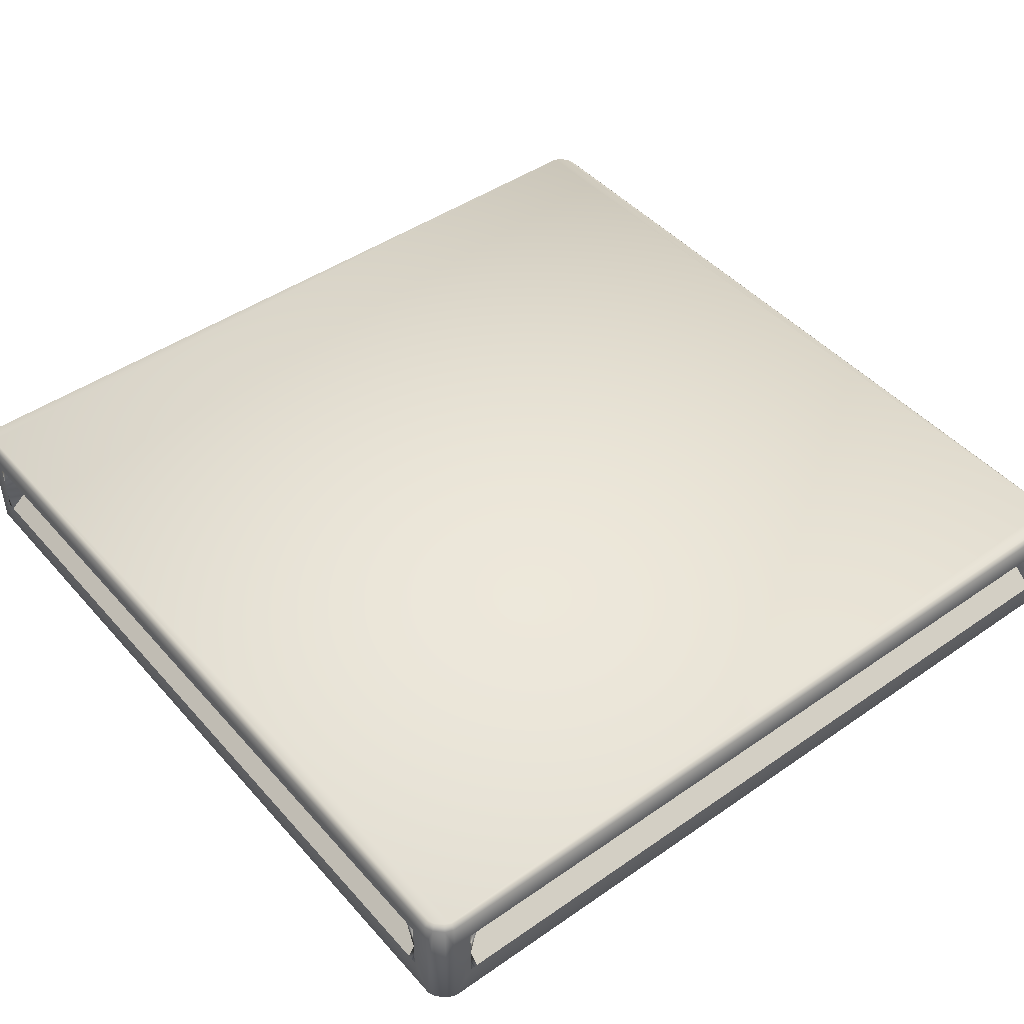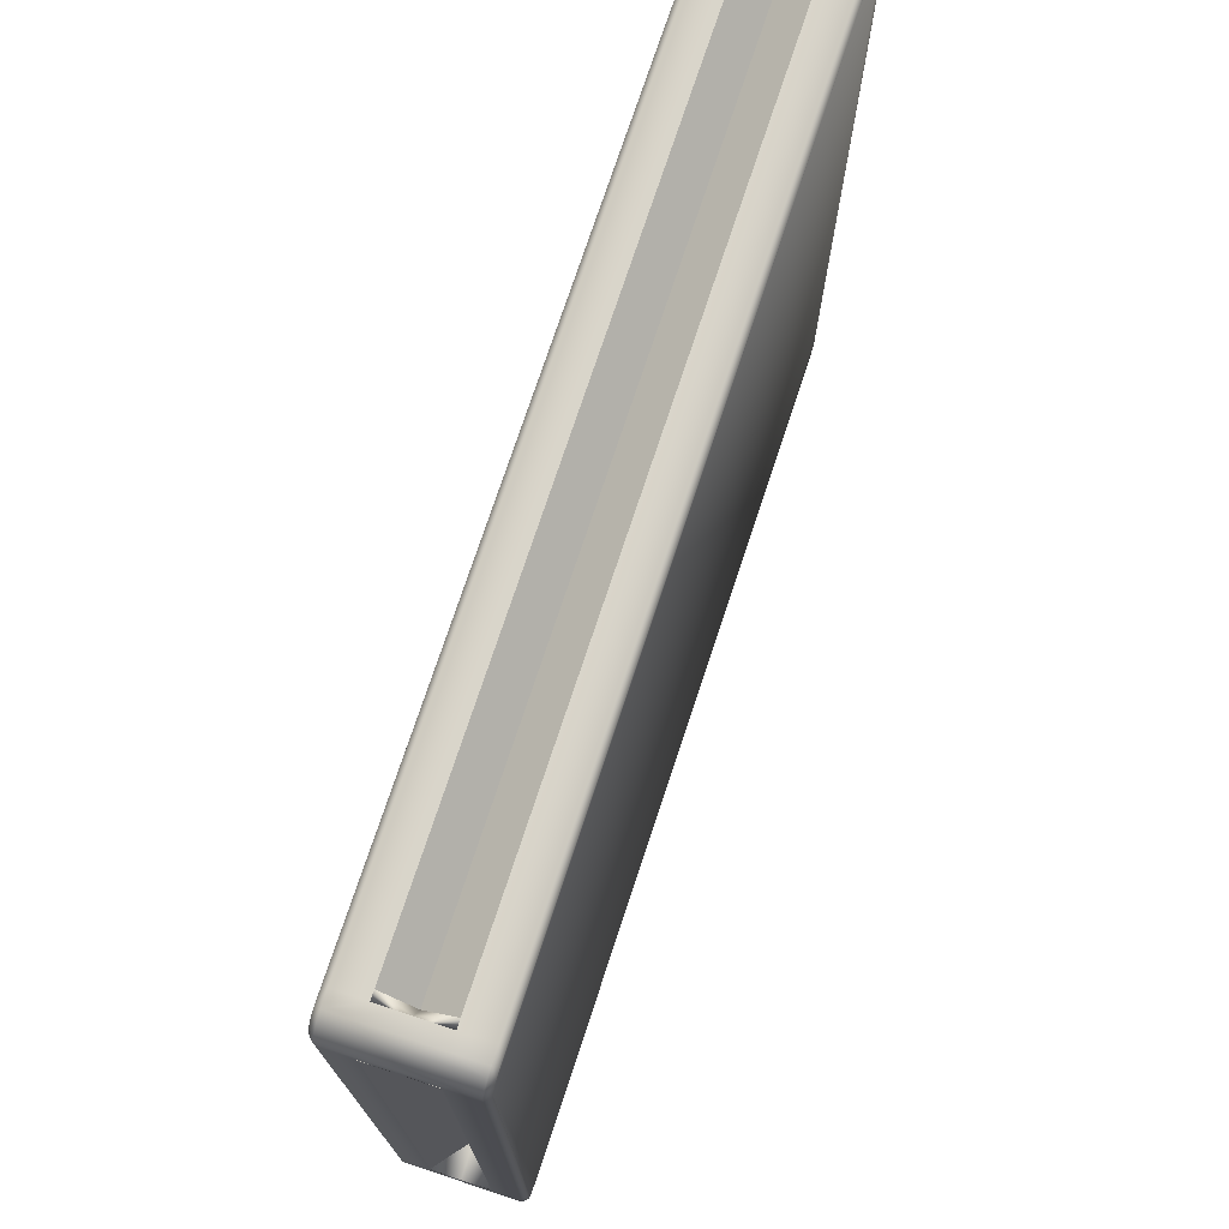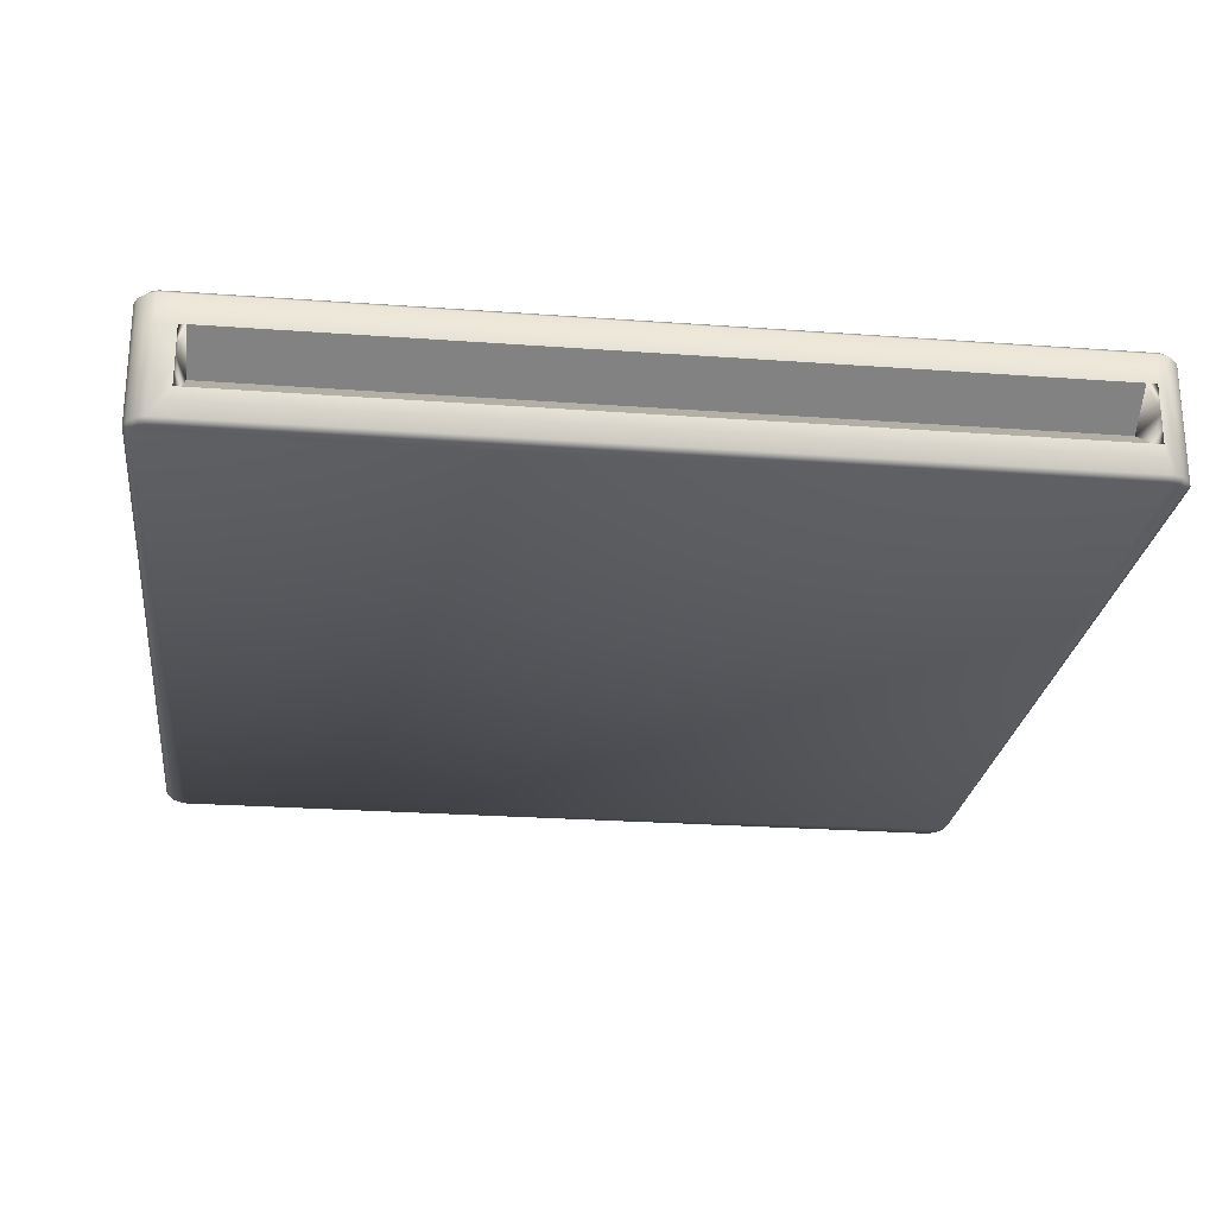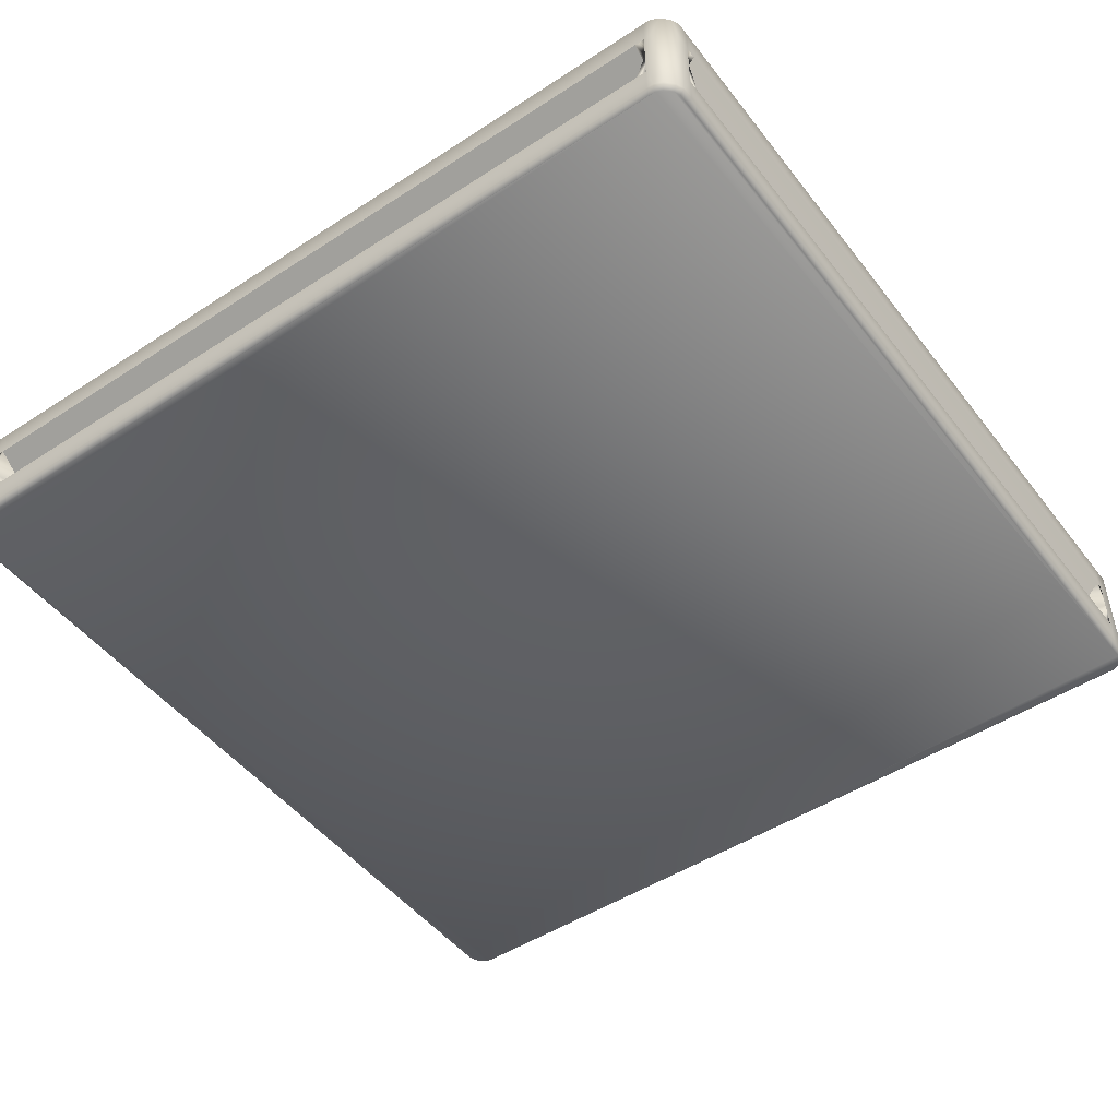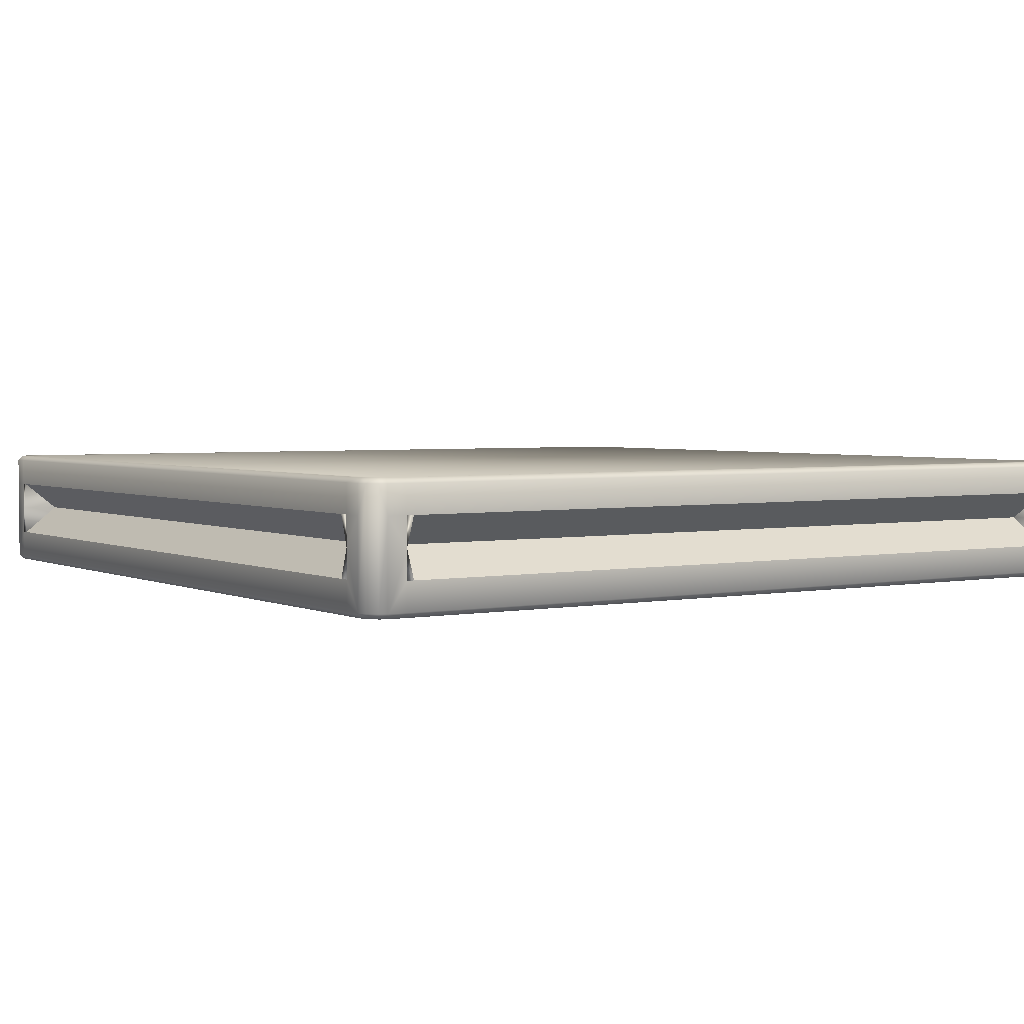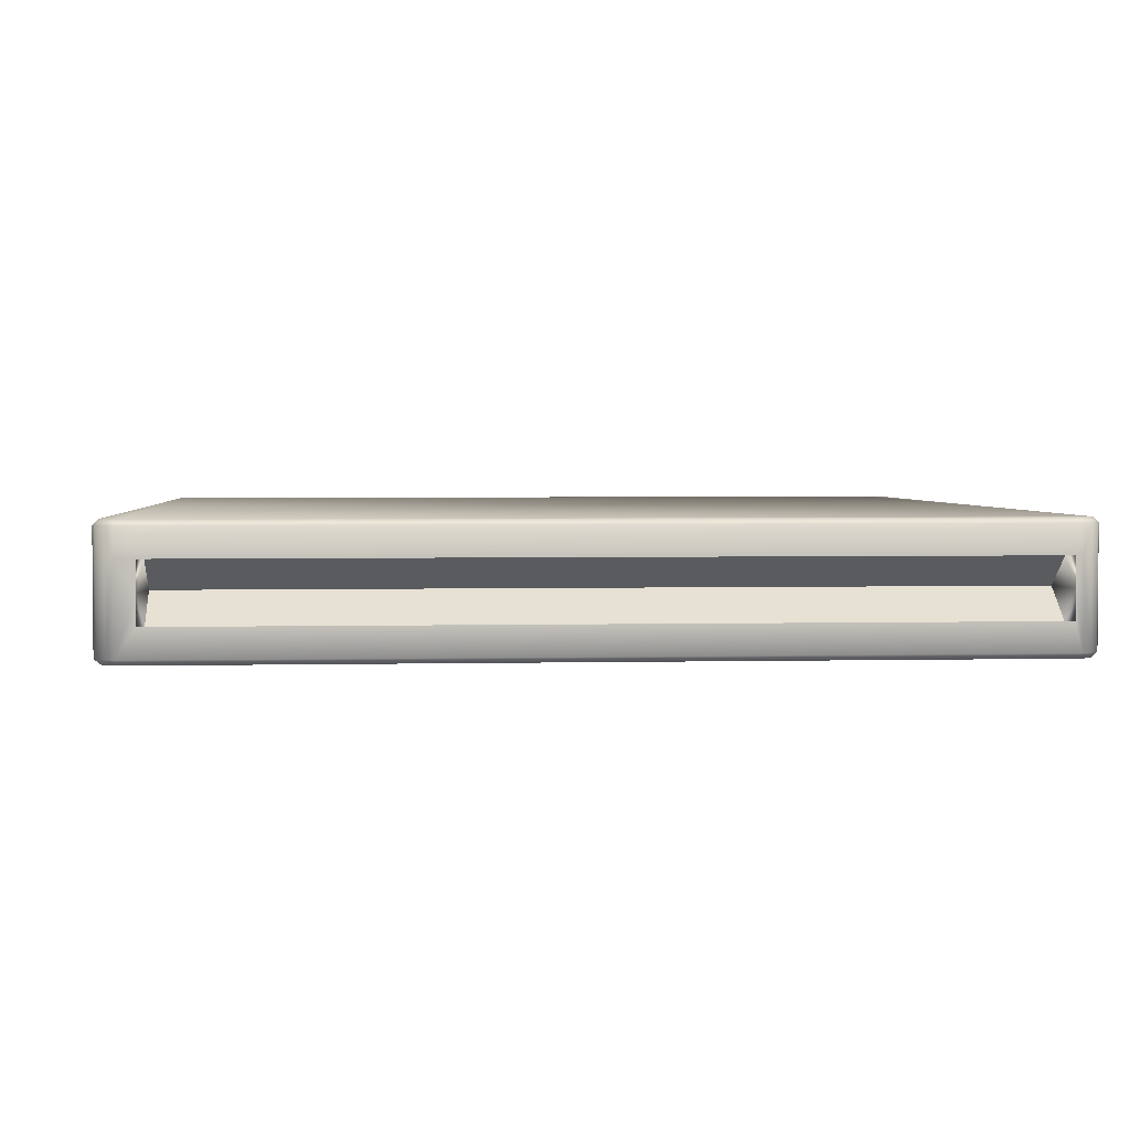
<metadata>
{"format":"obj","ext":"obj","renderer":"f3d","projection":"perspective","resolution":1024,"background":"white","views":[{"elev":45.6,"azim":141.4,"up":"+Y"},{"elev":74.5,"azim":108.3,"up":"+Z"},{"elev":-24.8,"azim":173.2,"up":"+Y"},{"elev":-48.5,"azim":-144.0,"up":"+Y"},{"elev":3.1,"azim":146.5,"up":"+Y"},{"elev":2.9,"azim":175.3,"up":"+Y"}]}
</metadata>
<code>
v 706.5 687.2 -309.2
v 707.1 687.2 -308.3
v 649.1 687.2 -309.4
v 707 687.2 -251
v 707.1 687.2 -252.6
v 707.1 687.2 -251.4
v 707.1 687.2 -306.9
v 706.1 687.2 -250.4
v 706.5 687.2 -250.5
v 648.7 687.2 -250.5
v 650.4 687.2 -250.4
v 649.1 687.2 -250.4
v 705.1 687.2 -250.4
v 648 687.2 -251.4
v 648.2 687.2 -251
v 648.2 687.2 -308.7
v 648 687.2 -307.5
v 648 687.2 -308.3
v 648 687.2 -252.6
v 648.7 687.2 -309.2
v 649.5 687.2 -309.4
v 706.1 687.2 -309.4
v 704.8 687.2 -309.4
v 707 695.7 -308.7
v 706.1 695.7 -309.4
v 707.1 695.7 -251.4
v 648.7 695.7 -309.2
v 649.5 695.7 -309.4
v 649.1 695.7 -309.4
v 704.8 695.7 -309.4
v 648 695.7 -308.3
v 648.2 695.7 -308.7
v 648.2 695.7 -251
v 648 695.7 -252.6
v 648 695.7 -251.4
v 648 695.7 -307.5
v 649.1 695.7 -250.4
v 648.7 695.7 -250.5
v 706.5 695.7 -250.5
v 705.1 695.7 -250.4
v 706.1 695.7 -250.4
v 650.4 695.7 -250.4
v 707 695.7 -251
v 707.1 695.7 -252.6
v 707.1 695.7 -308.3
v 707.1 695.7 -306.9
v 704.9 691.4 -309.7
v 706.1 687.5 -309.7
v 704.9 689.5 -309.7
v 647.7 691.4 -307.6
v 647.7 687.5 -308.4
v 647.7 689.5 -307.6
v 648.5 695.3 -309.5
v 647.9 687.5 -308.9
v 647.9 695.3 -308.9
v 707.2 687.5 -308.9
v 706.7 695.3 -309.5
v 707.2 695.3 -308.9
v 647.9 695.3 -250.8
v 648.5 687.5 -250.2
v 648.5 695.3 -250.2
v 649 693.4 -309.7
v 648.5 687.5 -309.5
v 649 687.5 -309.7
v 706.7 687.5 -309.5
v 706.1 693.4 -309.7
v 706.1 695.3 -309.7
v 647.9 687.5 -250.8
v 647.7 693.4 -251.4
v 647.7 687.5 -251.4
v 647.7 693.4 -308.4
v 647.7 695.3 -308.4
v 707.5 693.4 -308.4
v 707.5 695.3 -308.4
v 707.5 687.5 -308.4
v 649 693.4 -250
v 649 687.5 -250
v 648 687.2 -251.4
v 647.7 687.5 -252.5
v 648 687.2 -252.6
v 649.1 687.2 -309.4
v 649.5 687.5 -309.7
v 649.5 687.2 -309.4
v 706.1 695.7 -309.4
v 704.9 695.3 -309.7
v 704.8 695.7 -309.4
v 648 695.7 -308.3
v 647.7 695.3 -307.6
v 648 695.7 -307.5
v 707 687.2 -308.7
v 648.2 687.2 -308.7
v 648.7 687.2 -309.2
v 648.7 687.2 -250.5
v 648.2 687.2 -251
v 706.5 695.7 -309.2
v 648.2 695.7 -308.7
v 648.7 695.7 -250.5
v 706.1 687.2 -309.4
v 706.5 687.2 -309.2
v 649.1 695.7 -250.4
v 649 695.3 -250
v 707.1 687.2 -308.3
v 648 687.2 -308.3
v 707.1 695.7 -308.3
v 707 695.7 -308.7
v 648.7 695.7 -309.2
v 649 695.3 -309.7
v 648 695.7 -251.4
v 648.2 695.7 -251
v 650.3 691.4 -250
v 649 687.5 -250
v 650.3 689.5 -250
v 707.5 691.4 -252.5
v 707.5 687.5 -251.4
v 707.5 689.5 -252.5
v 706.7 695.3 -250.2
v 707.2 687.5 -250.8
v 707.2 695.3 -250.8
v 706.1 693.4 -250
v 706.7 687.5 -250.2
v 706.1 687.5 -250
v 707.5 693.4 -251.4
v 707.5 695.3 -251.4
v 707.1 687.2 -308.3
v 707.5 687.5 -307
v 707.1 687.2 -306.9
v 706.1 687.2 -250.4
v 705.2 687.5 -250
v 705.1 687.2 -250.4
v 649.1 695.7 -250.4
v 650.3 695.3 -250
v 650.4 695.7 -250.4
v 707.1 695.7 -251.4
v 707.5 695.3 -252.5
v 707.1 695.7 -252.6
v 706.5 687.2 -250.5
v 706.5 695.7 -250.5
v 707 695.7 -251
v 707 687.2 -251
v 706.1 695.3 -250
v 649.5 693.4 -309.7
v 647.7 693.4 -252.5
v 647.7 695.3 -251.4
v 647.7 695.3 -252.5
v 705.2 693.4 -250
v 707.5 693.4 -308.4
v 707.5 695.3 -308.4
v 707.5 693.4 -307
v 704.9 687.5 -309.7
v 704.4 689.5 -309.7
v 704.8 687.2 -309.4
v 649.5 695.7 -309.4
v 649.5 695.3 -309.7
v 704.9 693.4 -309.7
v 650.1 693.4 -309.7
v 650.1 693.4 -309.7
v 649.5 691.4 -309.7
v 649.5 693.4 -309.7
v 649.5 689.5 -309.7
v 649.1 695.7 -309.4
v 647.7 689.5 -252.5
v 648 687.2 -307.5
v 647.7 687.5 -307.6
v 648 695.7 -252.6
v 647.7 693.4 -253.1
v 647.7 693.4 -253.1
v 647.7 691.4 -252.5
v 647.7 693.4 -252.5
v 647.7 689.5 -306.9
v 647.7 693.4 -307.6
v 705.2 689.5 -250
v 650.3 687.5 -250
v 705.2 695.3 -250
v 706.1 695.7 -250.4
v 705.1 695.7 -250.4
v 704.6 693.4 -250
v 704.6 693.4 -250
v 705.2 691.4 -250
v 705.2 693.4 -250
v 651 689.5 -250
v 649.1 687.2 -250.4
v 650.4 687.2 -250.4
v 650.3 693.4 -250
v 649 695.3 -250
v 649 693.4 -250
v 707.5 687.5 -308.4
v 707.5 689.5 -307
v 707.1 687.2 -252.6
v 707.5 687.5 -252.5
v 707.5 695.3 -307
v 707.1 695.7 -308.3
v 707.1 695.7 -306.9
v 707.5 693.4 -306.3
v 707.5 693.4 -306.3
v 707.5 691.4 -307
v 707.5 693.4 -307
v 707.5 689.5 -253
v 707.1 687.2 -251.4
v 707.5 693.4 -252.5
v 704.4 689.5 -309.7
v 704.9 691.4 -309.7
v 704.9 689.5 -309.7
v 647.7 689.5 -306.9
v 647.7 691.4 -307.6
v 647.7 689.5 -307.6
v 651 689.5 -250
v 650.3 691.4 -250
v 650.3 689.5 -250
v 707.5 689.5 -253
v 707.5 691.4 -252.5
v 707.5 689.5 -252.5
v 705 691.4 -306.3
v 707.5 693.4 -253
v 705 691.4 -253
v 707.5 689.5 -306.3
v 707.5 689.5 -307
v 705 691.4 -253
v 707.5 689.5 -306.3
v 705 691.4 -306.3
v 707.5 693.4 -253
v 707.5 693.4 -252.5
v 704.6 691.4 -252
v 651 693.4 -250
v 651 691.4 -252
v 704.6 689.5 -250
v 705.2 689.5 -250
v 651 691.4 -252
v 704.6 689.5 -250
v 704.6 691.4 -252
v 651 693.4 -250
v 650.3 693.4 -250
v 649.6 691.4 -253.1
v 647.7 693.4 -306.9
v 649.6 691.4 -306.9
v 647.7 689.5 -253.1
v 647.7 689.5 -252.5
v 647.7 689.5 -253.1
v 647.7 693.4 -306.9
v 647.7 693.4 -307.6
v 650.1 691.4 -307
v 704.4 693.4 -309.7
v 704.4 691.4 -307
v 650.1 689.5 -309.7
v 649.5 689.5 -309.7
v 704.4 691.4 -307
v 650.1 689.5 -309.7
v 650.1 691.4 -307
v 704.4 693.4 -309.7
v 704.9 693.4 -309.7
v 649.5 691.4 -309.7
v 704.4 693.4 -309.7
v 650.1 689.5 -309.7
v 647.7 691.4 -252.5
v 704.6 689.5 -250
v 651 693.4 -250
v 705.2 691.4 -250
v 707.5 689.5 -306.3
v 707.5 693.4 -253
v 707.5 691.4 -307
v 707 687.2 -308.7
v 706.5 695.7 -309.2
v 649.1 687.2 -250.4
v 650.1 691.4 -307
v 649.6 691.4 -253.1
v 704.6 691.4 -252
v 705 691.4 -306.3
v 704.4 691.4 -307
v 649.6 691.4 -306.9
v 651 691.4 -252
v 705 691.4 -253
v 707.5 693.4 -306.3
v 707.5 689.5 -253
v 704.6 693.4 -250
v 651 689.5 -250
v 650.1 693.4 -309.7
v 704.4 689.5 -309.7
f 1 2 3
f 4 5 6
f 7 8 2
f 4 9 8
f 10 11 12
f 13 14 8
f 10 15 14
f 8 3 2
f 16 17 18
f 19 3 14
f 16 20 3
f 21 1 3
f 22 1 23
f 24 25 26
f 27 28 29
f 30 31 25
f 27 32 31
f 33 34 35
f 36 37 31
f 33 38 37
f 37 25 31
f 39 40 41
f 42 26 37
f 39 43 26
f 44 24 26
f 45 24 46
f 47 48 49
f 50 51 52
f 53 54 55
f 56 57 58
f 59 60 61
f 53 62 63
f 64 63 62
f 65 66 57
f 67 57 66
f 68 69 70
f 55 71 72
f 54 51 55
f 73 58 74
f 58 75 56
f 76 60 77
f 78 79 80
f 81 82 83
f 84 85 86
f 87 88 89
f 90 65 56
f 91 63 92
f 93 68 94
f 95 58 57
f 96 53 55
f 97 59 61
f 98 65 99
f 92 64 81
f 78 68 70
f 95 67 84
f 87 55 72
f 100 61 101
f 102 56 75
f 103 54 91
f 93 77 60
f 104 58 105
f 106 107 53
f 108 59 109
f 110 111 112
f 113 114 115
f 116 117 118
f 116 119 120
f 121 120 119
f 118 122 123
f 117 114 118
f 124 125 126
f 127 128 129
f 130 131 132
f 133 134 135
f 136 117 120
f 137 118 138
f 136 121 127
f 138 123 133
f 139 114 117
f 137 140 116
f 62 107 141
f 142 143 144
f 119 140 145
f 146 147 148
f 149 150 49
f 149 98 151
f 152 85 153
f 85 67 154
f 154 66 47
f 149 83 82
f 153 155 141
f 156 157 158
f 82 64 159
f 153 160 152
f 79 70 161
f 162 79 163
f 144 108 164
f 144 165 142
f 166 167 168
f 163 169 52
f 144 89 88
f 163 103 162
f 88 72 170
f 170 71 50
f 128 121 171
f 172 129 128
f 173 174 175
f 173 176 145
f 177 178 179
f 172 180 112
f 175 131 173
f 172 181 182
f 183 184 185
f 183 185 110
f 125 186 187
f 188 125 189
f 190 191 192
f 190 193 148
f 194 195 196
f 189 197 115
f 190 135 134
f 189 198 188
f 134 123 199
f 199 122 113
f 200 201 202
f 203 204 205
f 206 207 208
f 209 210 211
f 212 213 214
f 195 215 216
f 217 218 219
f 210 220 221
f 222 223 224
f 178 225 226
f 227 228 229
f 207 230 231
f 232 233 234
f 167 235 236
f 234 237 232
f 204 238 239
f 240 241 242
f 157 243 244
f 245 246 247
f 201 248 249
f 62 141 250
f 88 170 233
f 169 79 237
f 155 85 251
f 82 159 252
f 233 144 88
f 79 161 237
f 69 142 253
f 180 128 254
f 131 183 255
f 255 173 131
f 119 145 256
f 257 189 125
f 134 199 258
f 128 171 254
f 146 148 259
f 85 154 251
f 252 149 82
f 125 187 257
f 193 134 258
f 51 163 52
f 72 71 170
f 107 153 141
f 250 64 62
f 59 143 69
f 76 101 61
f 111 172 112
f 253 70 69
f 123 122 199
f 256 121 119
f 114 189 115
f 140 173 145
f 147 190 148
f 67 66 154
f 48 149 49
f 259 186 146
f 1 260 2
f 4 7 5
f 7 4 8
f 10 13 11
f 13 10 14
f 8 14 3
f 16 19 17
f 19 16 3
f 21 23 1
f 24 261 25
f 27 30 28
f 30 27 31
f 33 36 34
f 36 33 37
f 37 26 25
f 39 42 40
f 42 39 26
f 44 46 24
f 47 66 48
f 50 71 51
f 53 63 54
f 56 65 57
f 59 68 60
f 53 107 62
f 65 48 66
f 68 59 69
f 55 51 71
f 73 75 58
f 76 61 60
f 78 70 79
f 81 64 82
f 84 67 85
f 87 72 88
f 90 99 65
f 91 54 63
f 93 60 68
f 95 105 58
f 96 106 53
f 97 109 59
f 98 48 65
f 92 63 64
f 78 94 68
f 95 57 67
f 87 96 55
f 100 97 61
f 102 90 56
f 103 51 54
f 93 262 77
f 104 74 58
f 106 160 107
f 108 143 59
f 110 185 111
f 113 122 114
f 116 120 117
f 116 140 119
f 118 114 122
f 124 186 125
f 127 121 128
f 130 184 131
f 133 123 134
f 136 139 117
f 137 116 118
f 136 120 121
f 138 118 123
f 139 198 114
f 137 174 140
f 142 69 143
f 149 48 98
f 152 86 85
f 149 151 83
f 156 263 157
f 153 107 160
f 162 80 79
f 144 143 108
f 166 264 167
f 144 164 89
f 163 51 103
f 172 182 129
f 173 140 174
f 177 265 178
f 175 132 131
f 172 111 181
f 183 131 184
f 188 126 125
f 190 147 191
f 194 266 195
f 190 192 135
f 189 114 198
f 200 267 201
f 203 268 204
f 206 269 207
f 209 270 210
f 212 271 213
f 195 266 215
f 217 272 218
f 210 270 220
f 222 273 223
f 178 265 225
f 227 274 228
f 207 269 230
f 232 165 233
f 167 264 235
f 234 169 237
f 204 268 238
f 240 275 241
f 157 263 243
f 245 276 246
f 201 267 248
f 169 163 79
f 155 153 85
f 233 165 144
f 180 172 128
f 255 176 173
f 257 197 189
f 252 150 149
f 193 190 134
f 250 159 64
f 253 161 70
f 256 171 121
f 259 187 186

</code>
